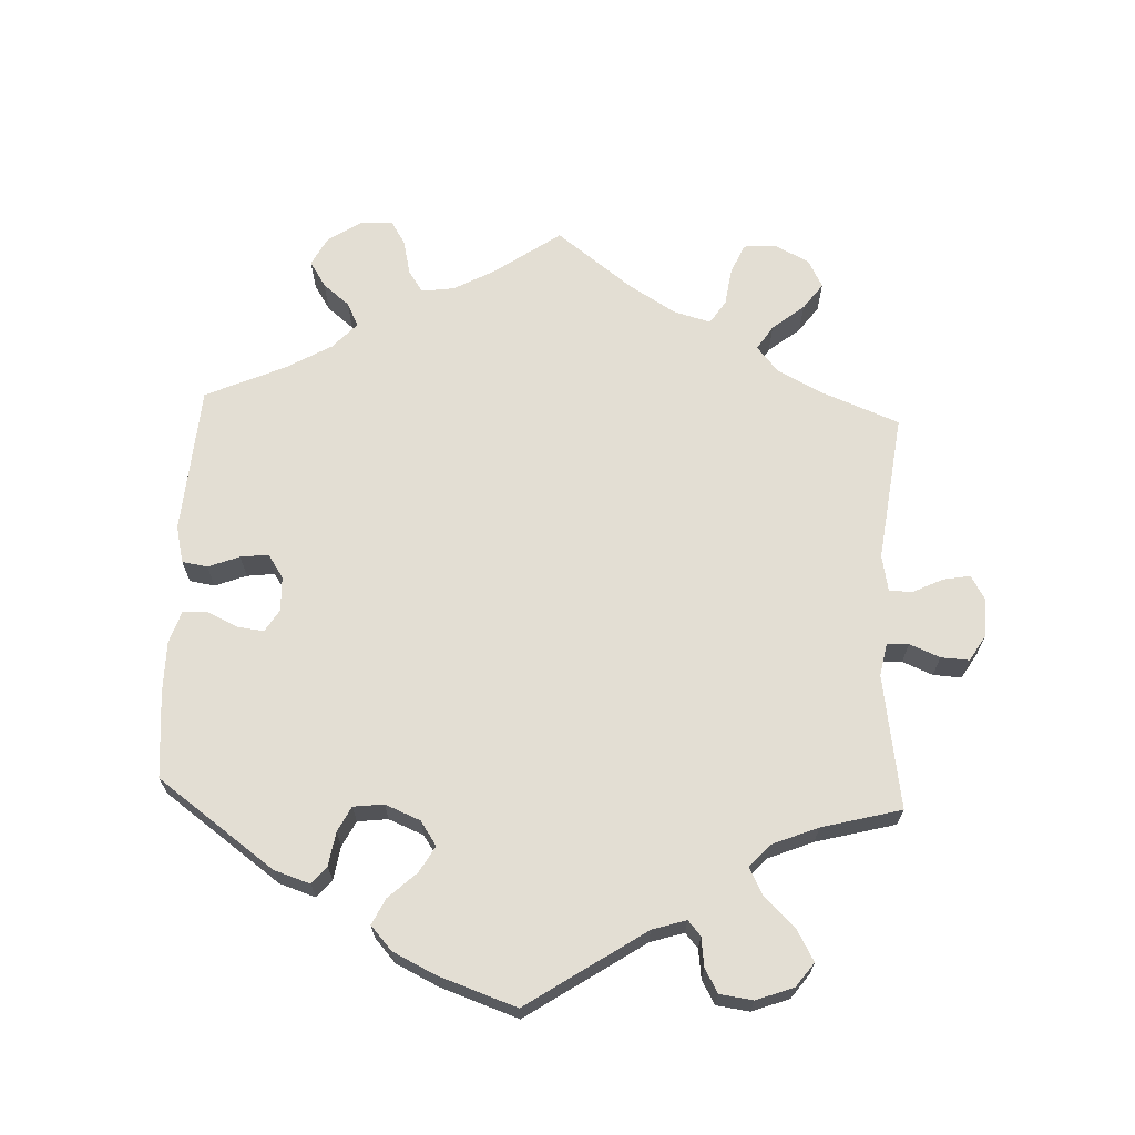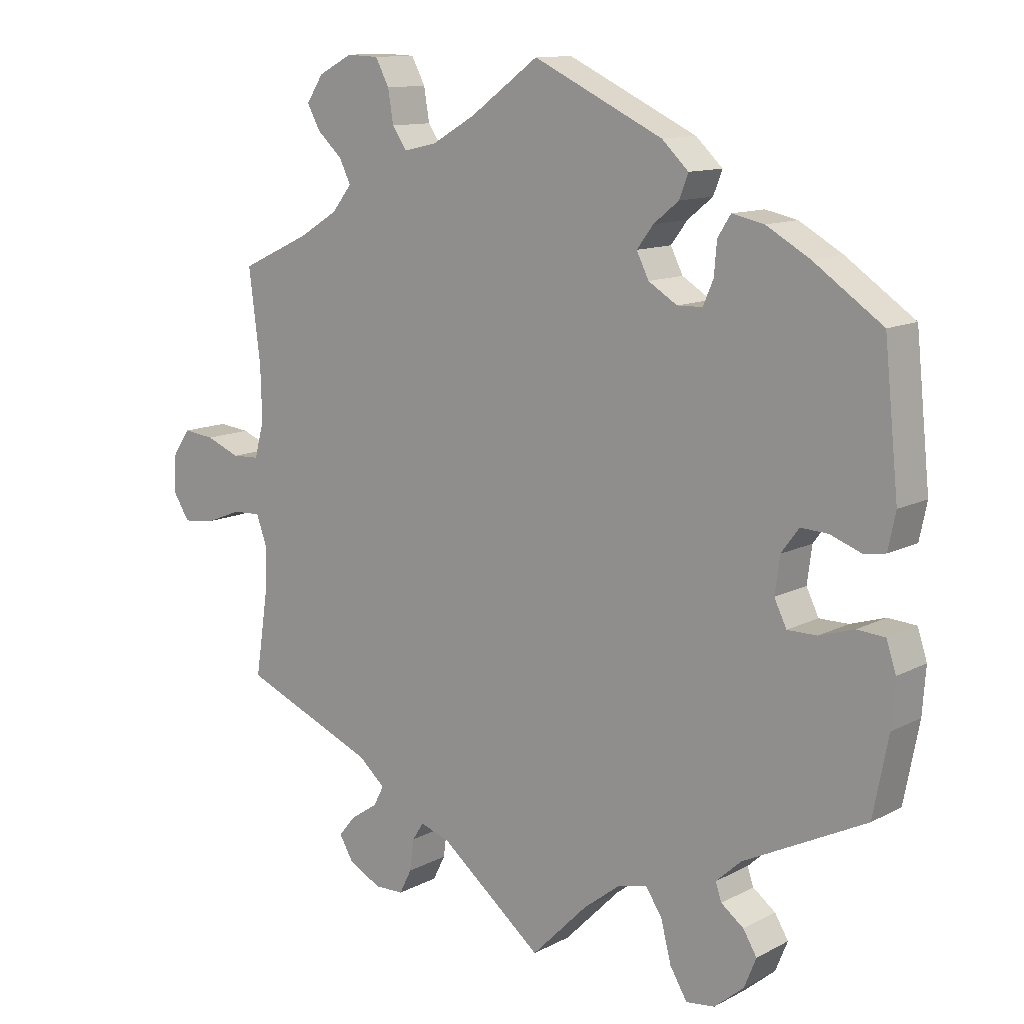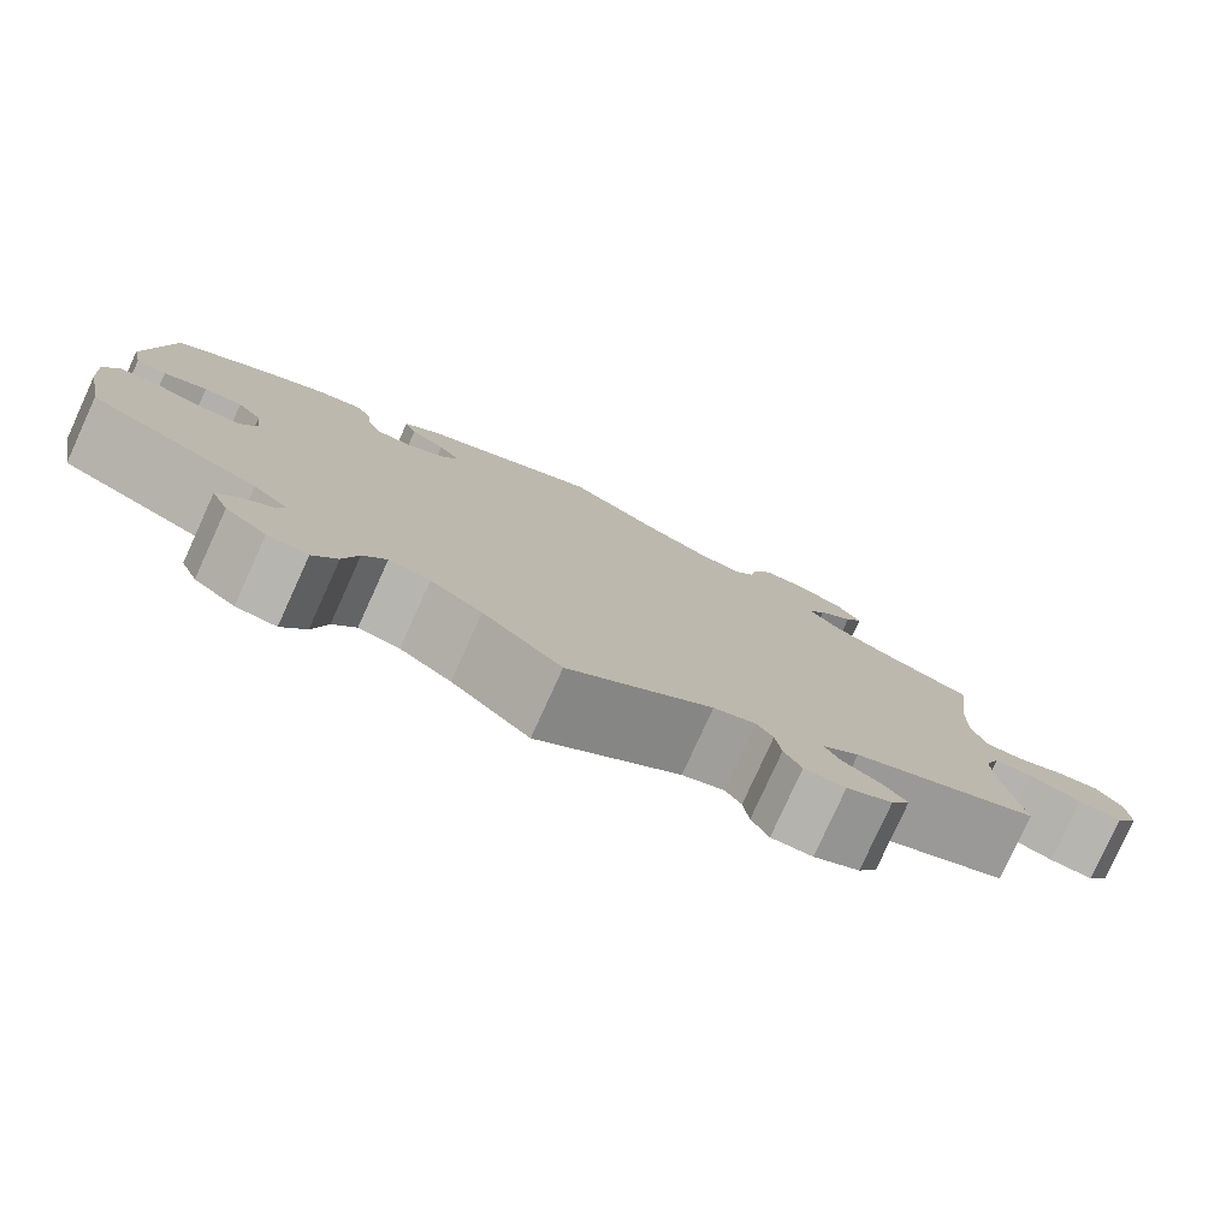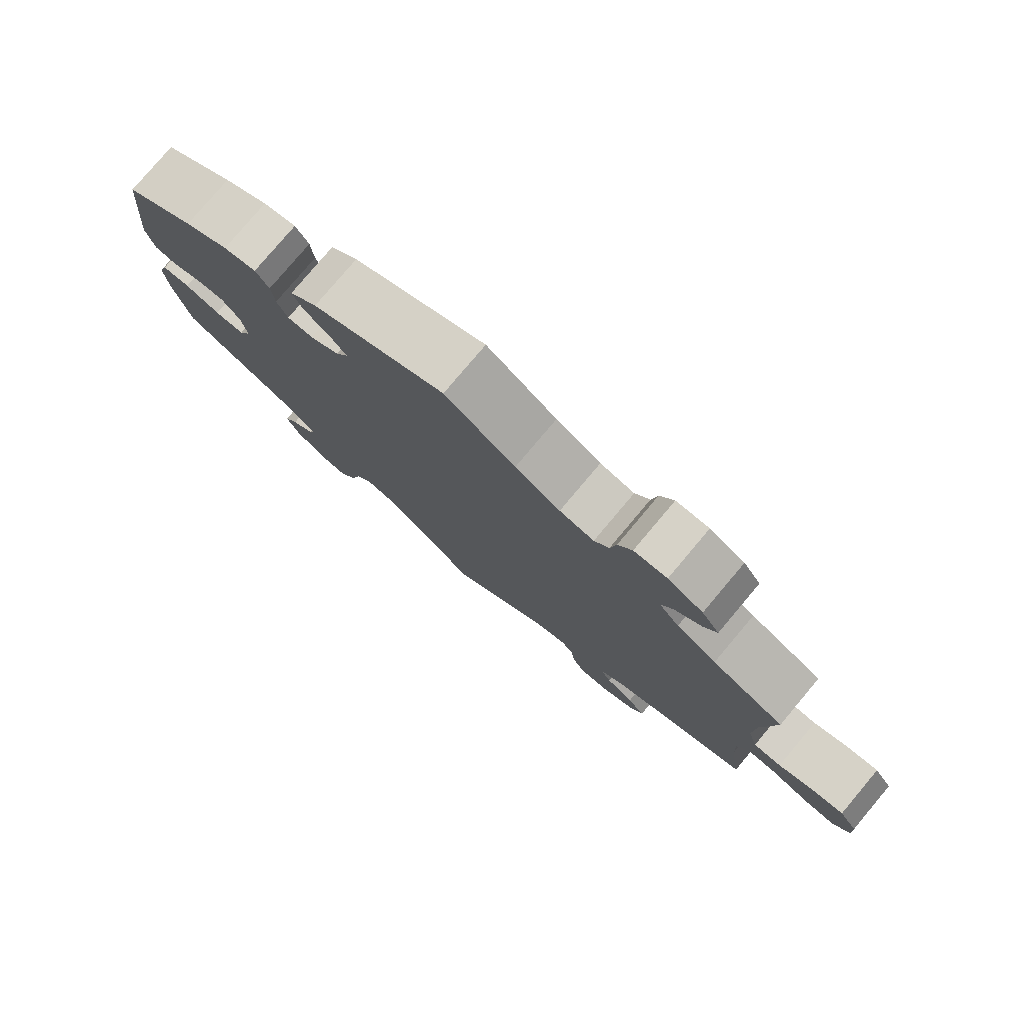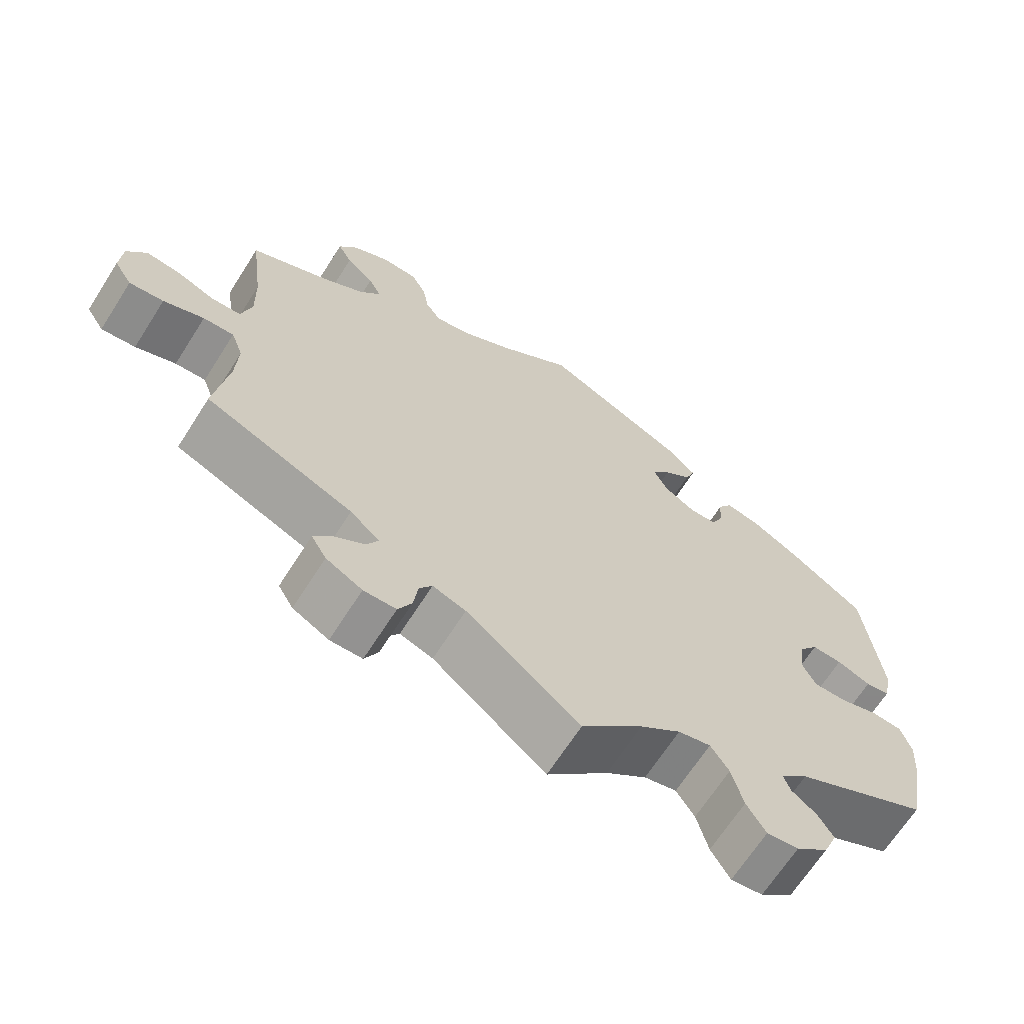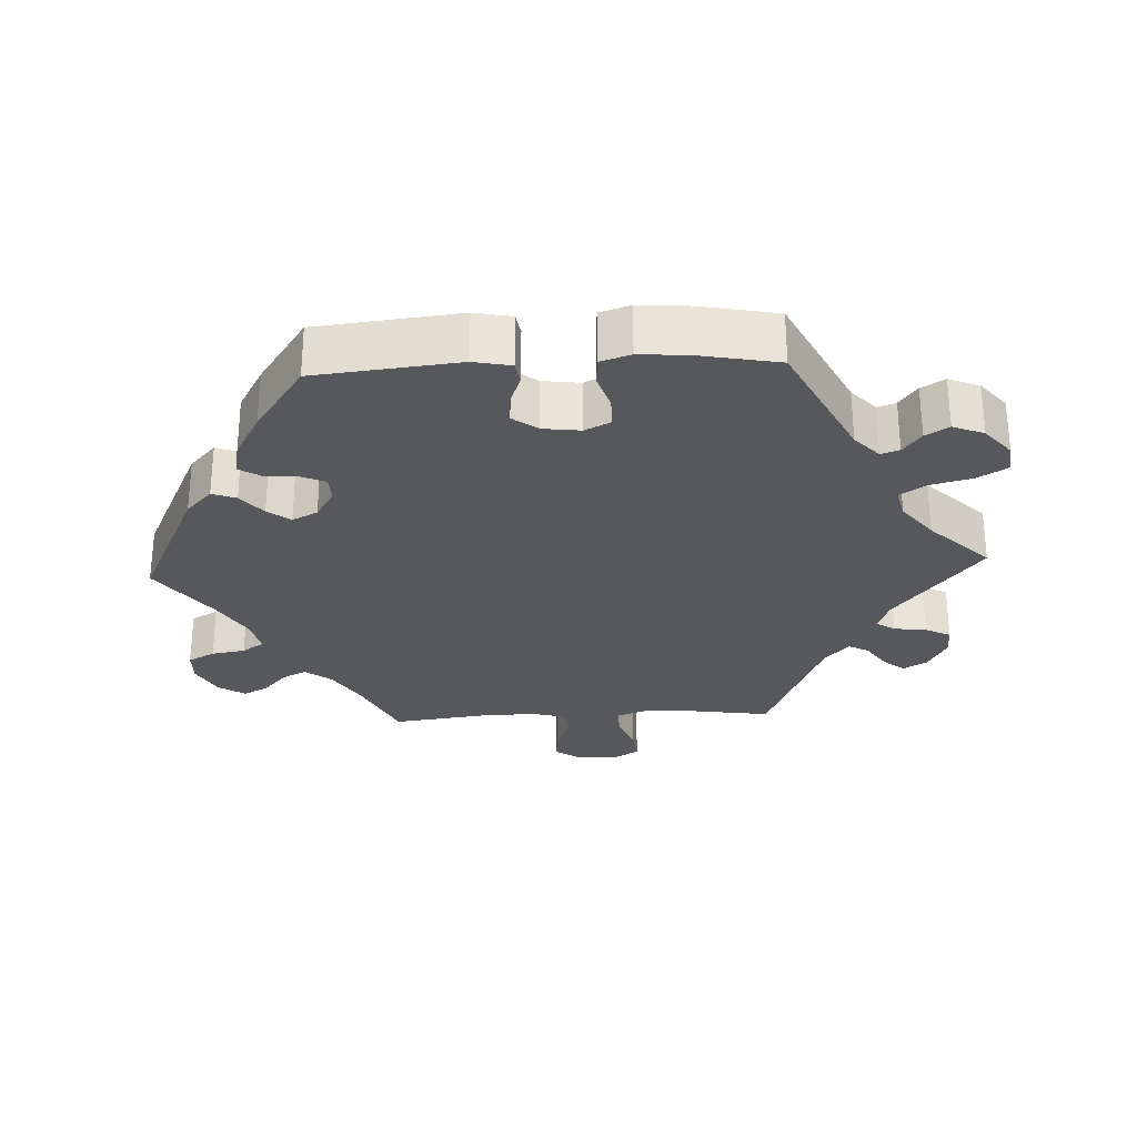
<metadata>
{"format":"obj","ext":"obj","renderer":"f3d","projection":"perspective","resolution":1024,"background":"white","views":[{"elev":67.2,"azim":122.5,"up":"+Y"},{"elev":11.9,"azim":39.2,"up":"+Z"},{"elev":-79.6,"azim":155.5,"up":"+Z"},{"elev":79.0,"azim":-139.9,"up":"+Z"},{"elev":-67.0,"azim":-32.5,"up":"+Z"},{"elev":-28.1,"azim":92.9,"up":"+Y"}]}
</metadata>
<code>
v -0.15 0.07 -0.457
v -0.194 0.07 -0.442
v -0.211 0.07 -0.468
v -0.217 0.07 -0.514
v -0.235 0.07 -0.55
v -0.278 0.07 -0.551
v -0.326 0.07 -0.525
v -0.346 0.07 -0.491
v -0.321 0.07 -0.461
v -0.281 0.07 -0.434
v -0.266 0.07 -0.405
v -0.305 0.07 -0.371
v -0.501 0.07 -0.289
v -0.483 0.07 -0.17
v -0.48 0.07 -0.1
v -0.496 0.07 -0.056
v -0.537 0.07 -0.058
v -0.591 0.07 -0.079
v -0.637 0.07 -0.084
v -0.661 0.07 -0.046
v -0.658 0.07 0.009
v -0.632 0.07 0.047
v -0.586 0.07 0.042
v -0.536 0.07 0.022
v -0.496 0.07 0.024
v -0.482 0.07 0.076
v -0.484 0.07 0.155
v -0.501 0.07 0.289
v -0.398 0.07 0.337
v -0.341 0.07 0.372
v -0.312 0.07 0.409
v -0.329 0.07 0.443
v -0.366 0.07 0.477
v -0.385 0.07 0.512
v -0.36 0.07 0.55
v -0.31 0.07 0.576
v -0.263 0.07 0.574
v -0.243 0.07 0.536
v -0.235 0.07 0.488
v -0.214 0.07 0.457
v -0.165 0.07 0.468
v -0.101 0.07 0.505
v -0.001 0.07 0.578
v 0.189 0.07 0.487
v 0.228 0.07 0.45
v 0.215 0.07 0.416
v 0.178 0.07 0.386
v 0.154 0.07 0.354
v 0.172 0.07 0.318
v 0.214 0.07 0.292
v 0.251 0.07 0.293
v 0.266 0.07 0.328
v 0.27 0.07 0.375
v 0.289 0.07 0.405
v 0.336 0.07 0.395
v 0.399 0.07 0.359
v 0.5 0.07 0.289
v 0.521 0.07 0.086
v 0.51 0.07 0.033
v 0.478 0.07 0.028
v 0.433 0.07 0.045
v 0.393 0.07 0.047
v 0.367 0.07 0.012
v 0.36 0.07 -0.041
v 0.378 0.07 -0.078
v 0.421 0.07 -0.078
v 0.472 0.07 -0.062
v 0.513 0.07 -0.065
v 0.527 0.07 -0.108
v 0.522 0.07 -0.175
v 0.5 0.07 -0.289
v 0.321 0.07 -0.378
v 0.284 0.07 -0.412
v 0.293 0.07 -0.438
v 0.326 0.07 -0.463
v 0.346 0.07 -0.496
v 0.328 0.07 -0.54
v 0.285 0.07 -0.576
v 0.243 0.07 -0.581
v 0.218 0.07 -0.539
v 0.203 0.07 -0.48
v 0.179 0.07 -0.443
v 0.136 0.07 -0.453
v 0.082 0.07 -0.495
v 0 0.07 -0.578
v -0.15 0 -0.457
v -0.194 0 -0.442
v -0.211 0 -0.468
v -0.217 0 -0.514
v -0.235 0 -0.55
v -0.278 0 -0.551
v -0.326 0 -0.525
v -0.346 0 -0.491
v -0.321 0 -0.461
v -0.281 0 -0.434
v -0.266 0 -0.405
v -0.305 0 -0.371
v -0.501 0 -0.289
v -0.483 0 -0.17
v -0.48 0 -0.1
v -0.496 0 -0.056
v -0.537 0 -0.058
v -0.591 0 -0.079
v -0.637 0 -0.084
v -0.661 0 -0.046
v -0.658 0 0.009
v -0.632 0 0.047
v -0.586 0 0.042
v -0.536 0 0.022
v -0.496 0 0.024
v -0.482 0 0.076
v -0.484 0 0.155
v -0.501 0 0.289
v -0.398 0 0.337
v -0.341 0 0.372
v -0.312 0 0.409
v -0.329 0 0.443
v -0.366 0 0.477
v -0.385 0 0.512
v -0.36 0 0.55
v -0.31 0 0.576
v -0.263 0 0.574
v -0.243 0 0.536
v -0.235 0 0.488
v -0.214 0 0.457
v -0.165 0 0.468
v -0.101 0 0.505
v -0.001 0 0.578
v 0.189 0 0.487
v 0.228 0 0.45
v 0.215 0 0.416
v 0.178 0 0.386
v 0.154 0 0.354
v 0.172 0 0.318
v 0.214 0 0.292
v 0.251 0 0.293
v 0.266 0 0.328
v 0.27 0 0.375
v 0.289 0 0.405
v 0.336 0 0.395
v 0.399 0 0.359
v 0.5 0 0.289
v 0.521 0 0.086
v 0.51 0 0.033
v 0.478 0 0.028
v 0.433 0 0.045
v 0.393 0 0.047
v 0.367 0 0.012
v 0.36 0 -0.041
v 0.378 0 -0.078
v 0.421 0 -0.078
v 0.472 0 -0.062
v 0.513 0 -0.065
v 0.527 0 -0.108
v 0.522 0 -0.175
v 0.5 0 -0.289
v 0.321 0 -0.378
v 0.284 0 -0.412
v 0.293 0 -0.438
v 0.326 0 -0.463
v 0.346 0 -0.496
v 0.328 0 -0.54
v 0.285 0 -0.576
v 0.243 0 -0.581
v 0.218 0 -0.539
v 0.203 0 -0.48
v 0.179 0 -0.443
v 0.136 0 -0.453
v 0.082 0 -0.495
v 0 0 -0.578
f 84 85 1
f 83 84 1 2
f 82 83 2
f 78 79 80 81
f 78 81 82
f 77 78 82
f 74 75 76 77
f 73 74 77 82
f 72 73 82 2
f 70 71 72 2
f 66 67 68 69
f 65 66 69 70
f 58 59 60 61
f 58 61 62
f 57 58 62
f 56 57 62 63
f 52 53 54 55
f 51 52 55 56
f 44 45 46 47
f 42 43 44 47
f 41 42 47 48
f 40 41 48 49
f 36 37 38 39
f 36 39 40
f 35 36 40
f 32 33 34 35
f 31 32 35 40
f 30 31 40 49
f 27 28 29
f 26 27 29 30
f 25 26 30 49
f 21 22 23 24
f 21 24 25
f 20 21 25
f 17 18 19 20
f 16 17 20 25
f 15 16 25 49
f 12 13 14
f 11 12 14 15
f 7 8 9 10
f 7 10 11
f 6 7 11
f 3 4 5 6
f 2 3 6 11
f 65 70 2 11
f 51 56 63 64
f 50 51 64
f 15 49 50 64
f 11 15 64 65
f 86 170 169
f 87 86 169 168
f 87 168 167
f 166 165 164 163
f 167 166 163
f 167 163 162
f 162 161 160 159
f 167 162 159 158
f 87 167 158 157
f 87 157 156 155
f 154 153 152 151
f 155 154 151 150
f 146 145 144 143
f 147 146 143
f 147 143 142
f 148 147 142 141
f 140 139 138 137
f 141 140 137 136
f 132 131 130 129
f 132 129 128 127
f 133 132 127 126
f 134 133 126 125
f 124 123 122 121
f 125 124 121
f 125 121 120
f 120 119 118 117
f 125 120 117 116
f 134 125 116 115
f 114 113 112
f 115 114 112 111
f 134 115 111 110
f 109 108 107 106
f 110 109 106
f 110 106 105
f 105 104 103 102
f 110 105 102 101
f 134 110 101 100
f 99 98 97
f 100 99 97 96
f 95 94 93 92
f 96 95 92
f 96 92 91
f 91 90 89 88
f 96 91 88 87
f 96 87 155 150
f 149 148 141 136
f 149 136 135
f 149 135 134 100
f 150 149 100 96
f 1 86 87 2
f 2 87 88 3
f 3 88 89 4
f 4 89 90 5
f 5 90 91 6
f 6 91 92 7
f 7 92 93 8
f 8 93 94 9
f 9 94 95 10
f 10 95 96 11
f 11 96 97 12
f 12 97 98 13
f 13 98 99 14
f 14 99 100 15
f 15 100 101 16
f 16 101 102 17
f 17 102 103 18
f 18 103 104 19
f 19 104 105 20
f 20 105 106 21
f 21 106 107 22
f 22 107 108 23
f 23 108 109 24
f 24 109 110 25
f 25 110 111 26
f 26 111 112 27
f 27 112 113 28
f 28 113 114 29
f 29 114 115 30
f 30 115 116 31
f 31 116 117 32
f 32 117 118 33
f 33 118 119 34
f 34 119 120 35
f 35 120 121 36
f 36 121 122 37
f 37 122 123 38
f 38 123 124 39
f 39 124 125 40
f 40 125 126 41
f 41 126 127 42
f 42 127 128 43
f 43 128 129 44
f 44 129 130 45
f 45 130 131 46
f 46 131 132 47
f 47 132 133 48
f 48 133 134 49
f 49 134 135 50
f 50 135 136 51
f 51 136 137 52
f 52 137 138 53
f 53 138 139 54
f 54 139 140 55
f 55 140 141 56
f 56 141 142 57
f 57 142 143 58
f 58 143 144 59
f 59 144 145 60
f 60 145 146 61
f 61 146 147 62
f 62 147 148 63
f 63 148 149 64
f 64 149 150 65
f 65 150 151 66
f 66 151 152 67
f 67 152 153 68
f 68 153 154 69
f 69 154 155 70
f 70 155 156 71
f 71 156 157 72
f 72 157 158 73
f 73 158 159 74
f 74 159 160 75
f 75 160 161 76
f 76 161 162 77
f 77 162 163 78
f 78 163 164 79
f 79 164 165 80
f 80 165 166 81
f 81 166 167 82
f 82 167 168 83
f 83 168 169 84
f 84 169 170 85
f 85 170 86 1

</code>
